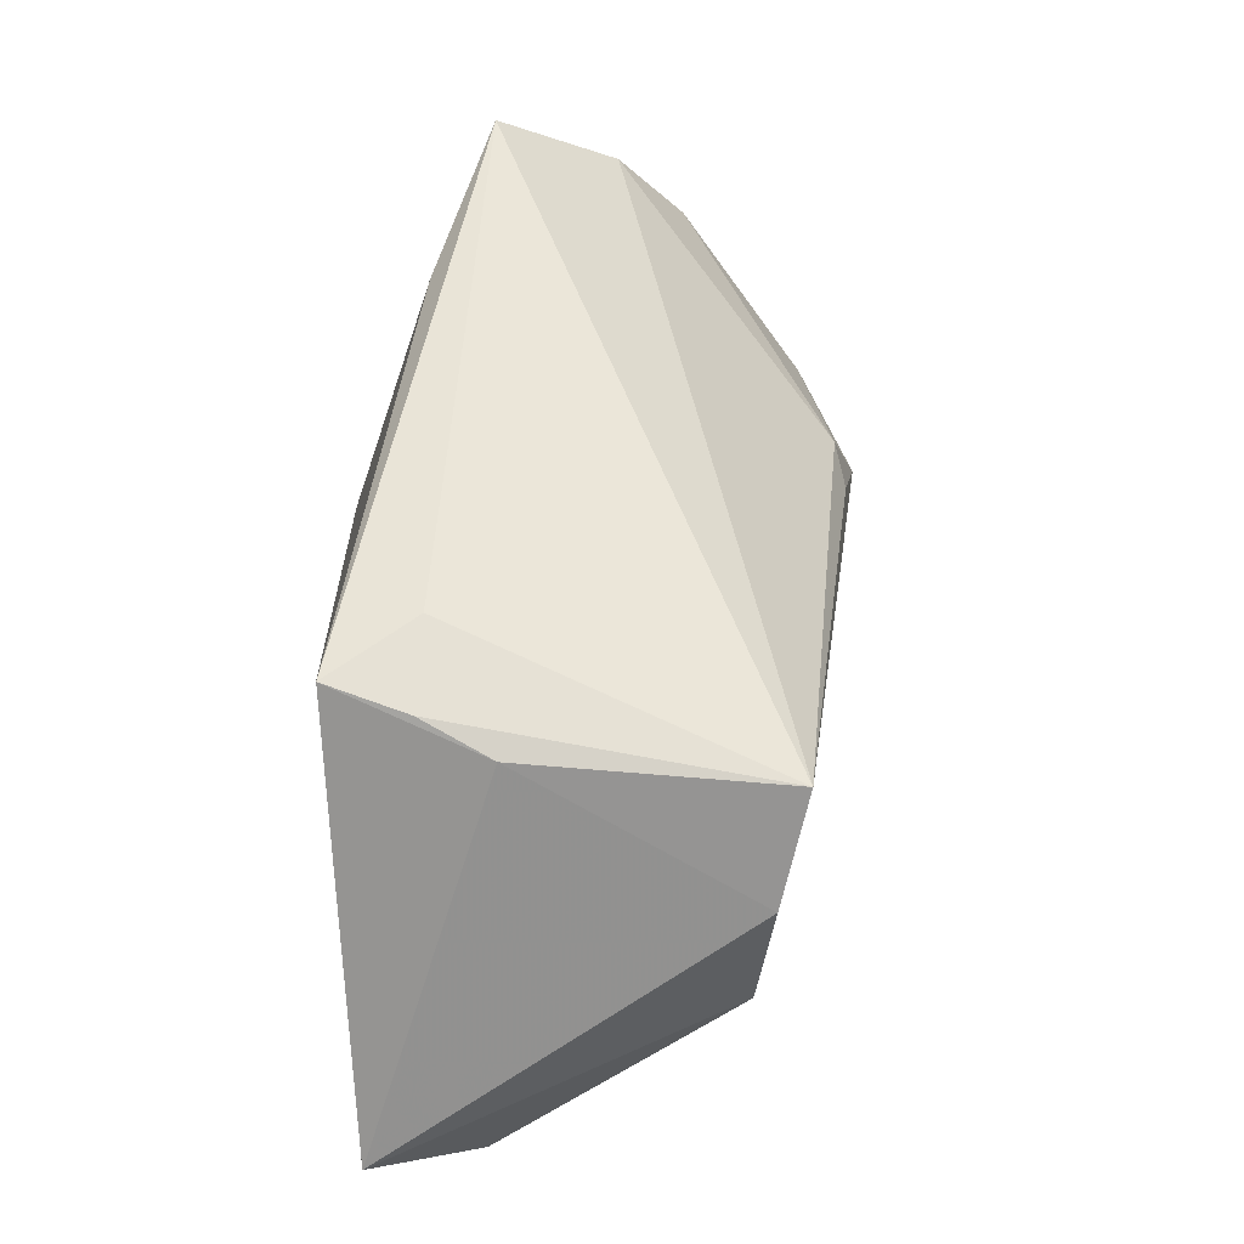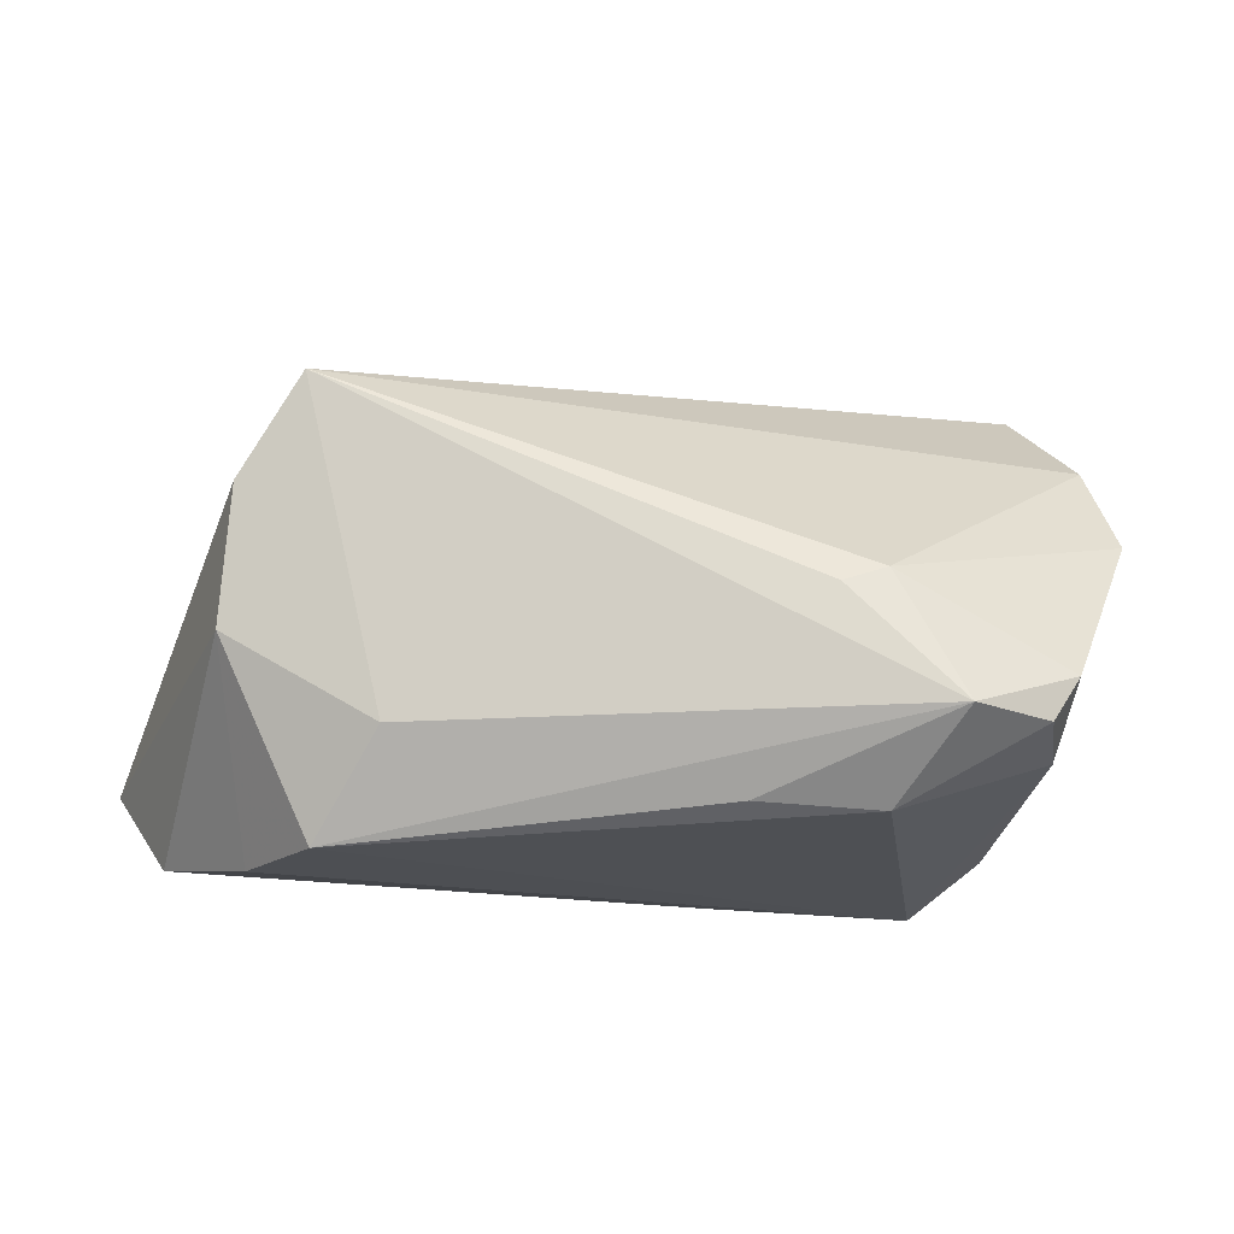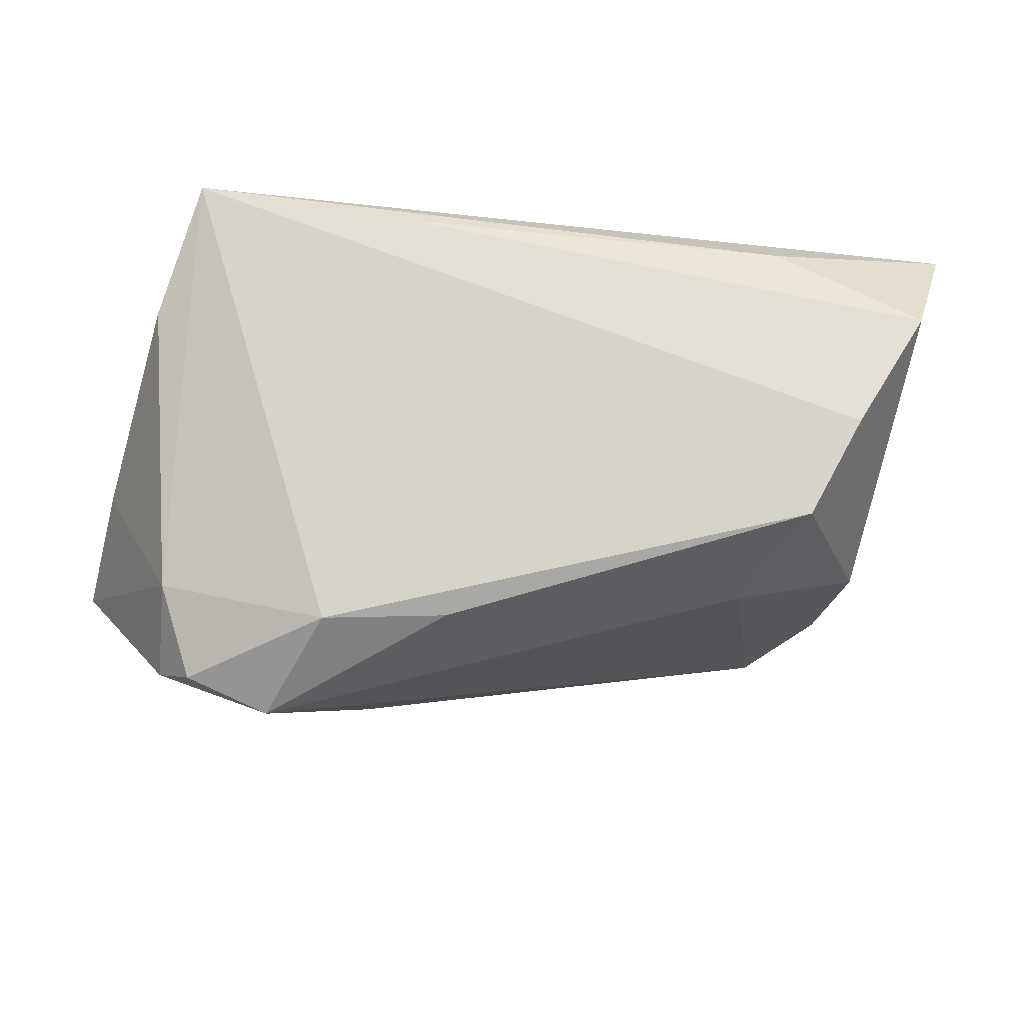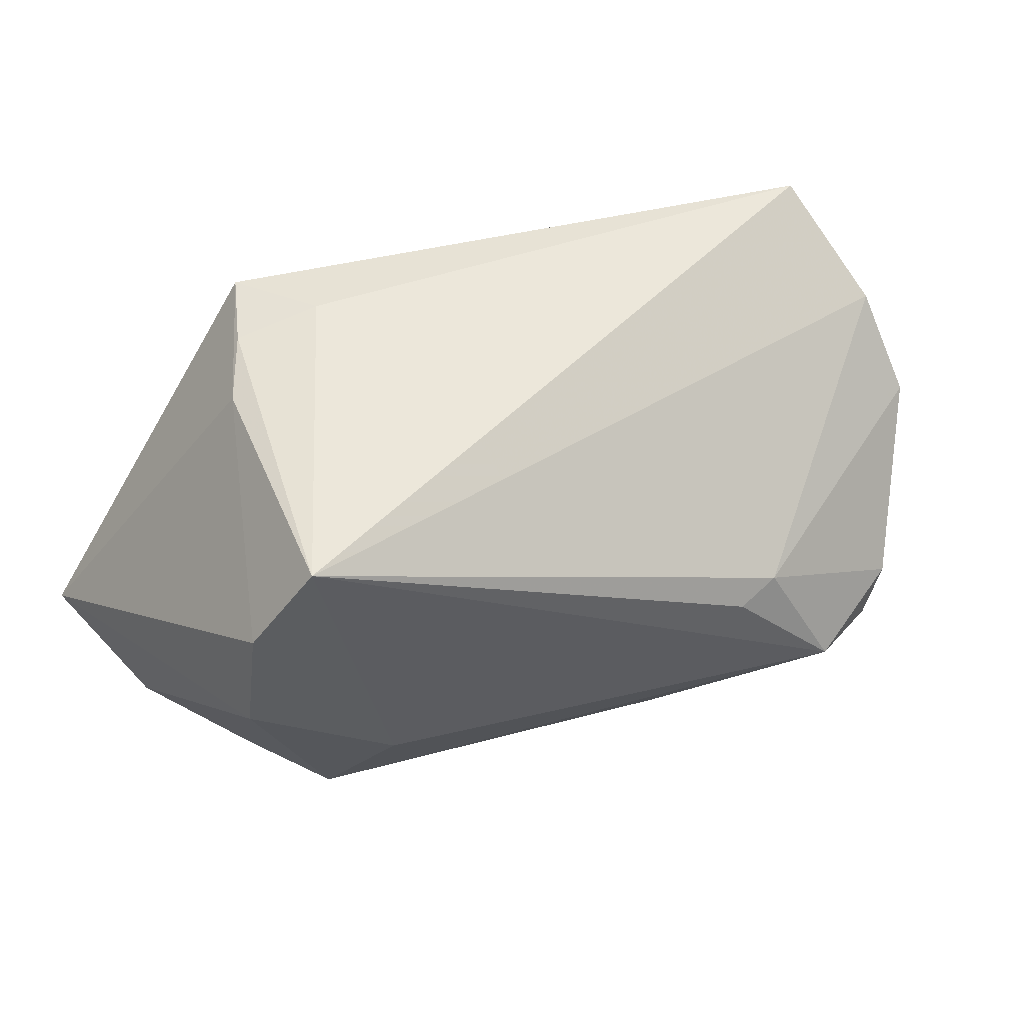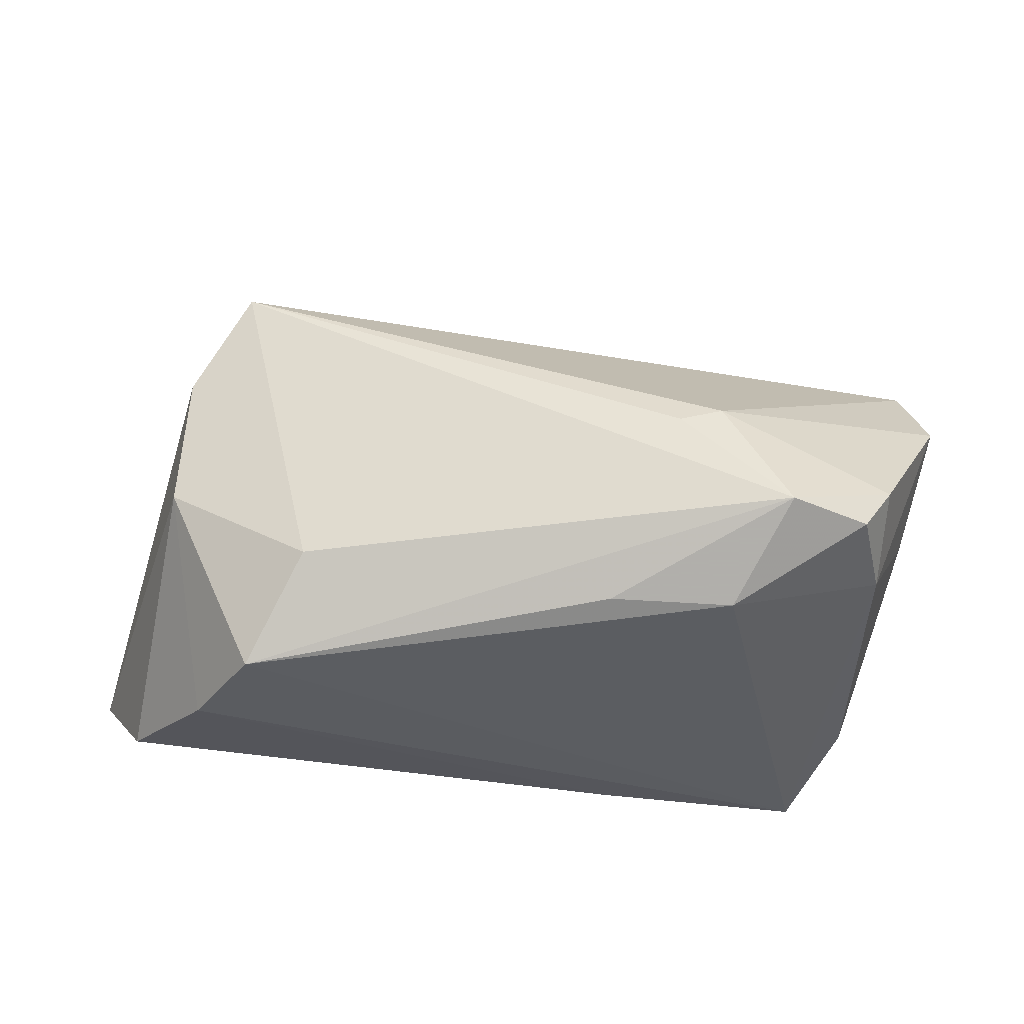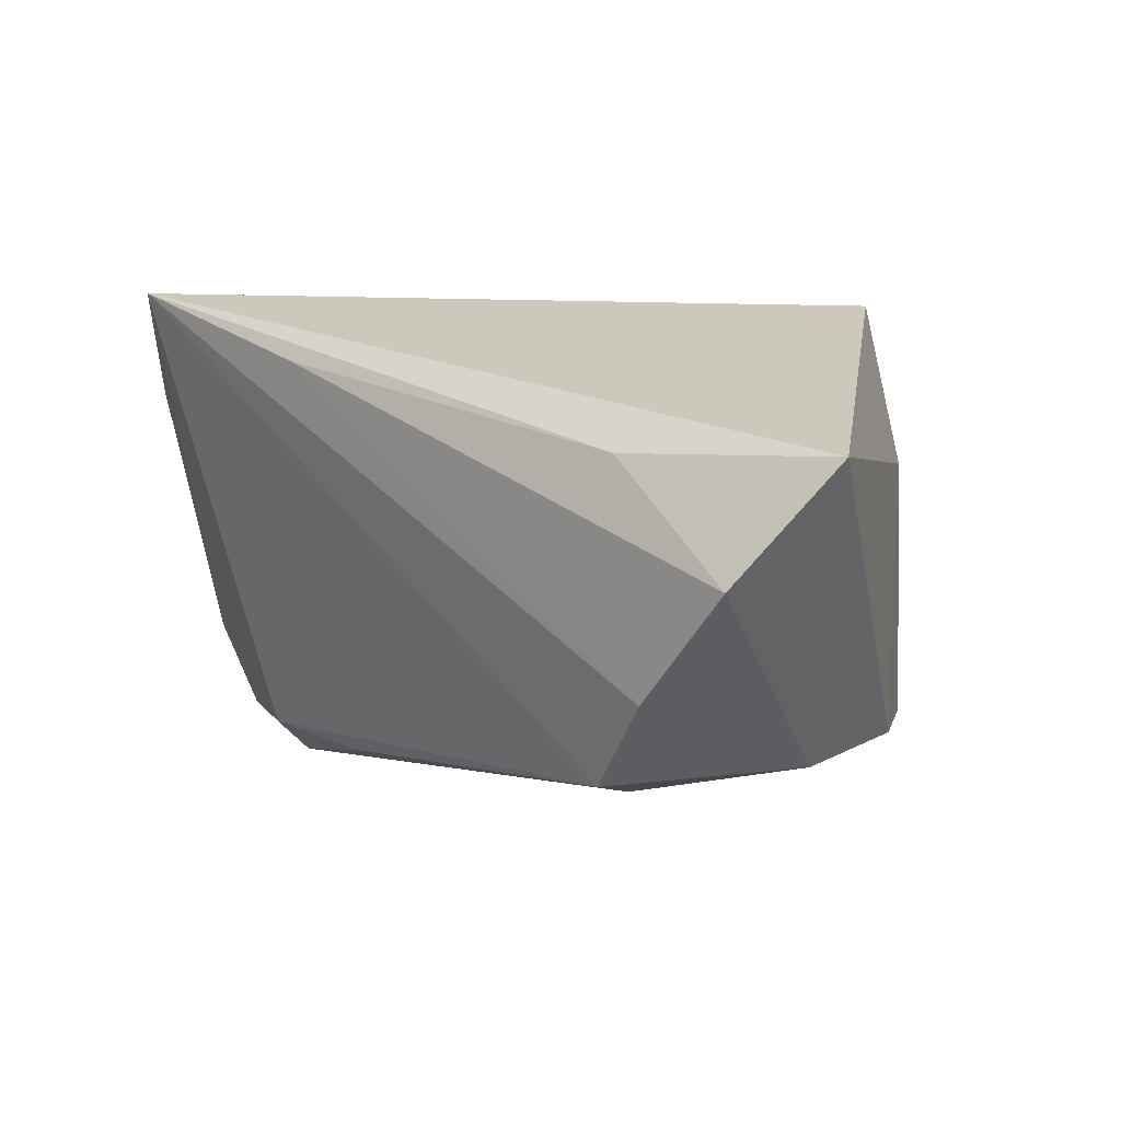
<metadata>
{"format":"obj","ext":"obj","renderer":"f3d","projection":"perspective","resolution":1024,"background":"white","views":[{"elev":55.1,"azim":-94.6,"up":"+Z"},{"elev":-14.9,"azim":-8.8,"up":"+Z"},{"elev":-17.4,"azim":174.1,"up":"+Y"},{"elev":46.1,"azim":-30.0,"up":"+Z"},{"elev":-31.4,"azim":-4.1,"up":"+Z"},{"elev":22.2,"azim":-135.2,"up":"+Y"}]}
</metadata>
<code>
v 0.0278 0.01349 0.02896
v 0.01344 0.02346 -0.02642
v -0.03012 0.01707 0.02956
v -0.02949 -0.02143 -0.01402
v 0.04889 0.004927 0.03239
v 0.04327 -0.0225 -0.01649
v -0.01932 0.01558 0.03155
v -0.04287 -0.00152 -0.027
v 0.0544 -0.0178 0.009873
v 0.02276 -0.0332 0.001984
v 0.04356 -0.03201 -0.00885
v 0.04882 0.009219 0.01798
v -0.03469 0.009202 0.02735
v -0.03625 -0.01367 -0.0262
v 0.02363 -0.02775 -0.0231
v -0.03854 -0.0214 0.02494
v -0.05222 0.01333 -0.02488
v -0.03419 0.02282 -0.02208
v 0.01725 -0.03398 -1.016e-05
v -0.04701 -0.01584 -0.003221
v 0.03979 -0.03348 -0.01424
v 0.04014 0.0264 -0.027
v 0.03008 -0.03757 -0.01332
v 0.04516 0.01129 -0.02196
v -0.04576 -0.0177 0.01306
v -0.05832 0.0264 -0.0141
v 0.0528 -0.00956 0.0213
v -0.02608 0.0264 0.03063
v 0.008645 -0.02683 -0.02224
v 0.05139 -0.007217 -0.001898
f 26 28 22
f 30 6 24
f 24 6 22
f 17 20 26
f 4 14 23
f 20 14 4
f 23 14 29
f 1 22 28
f 28 5 1
f 1 5 22
f 23 11 10
f 27 5 16
f 16 10 27
f 16 4 23
f 22 5 12
f 12 24 22
f 30 24 12
f 12 5 27
f 26 22 18
f 18 17 26
f 22 14 8
f 8 14 20
f 20 17 8
f 21 11 23
f 6 11 21
f 15 14 22
f 15 29 14
f 22 6 15
f 6 21 15
f 23 29 15
f 15 21 23
f 27 10 9
f 9 10 11
f 9 11 6
f 30 12 9
f 9 12 27
f 9 6 30
f 7 5 28
f 7 16 5
f 13 28 26
f 23 10 19
f 19 16 23
f 10 16 19
f 26 20 25
f 25 13 26
f 16 13 25
f 20 4 25
f 4 16 25
f 22 8 2
f 2 8 17
f 2 18 22
f 17 18 2
f 3 7 28
f 16 7 3
f 28 13 3
f 3 13 16

</code>
